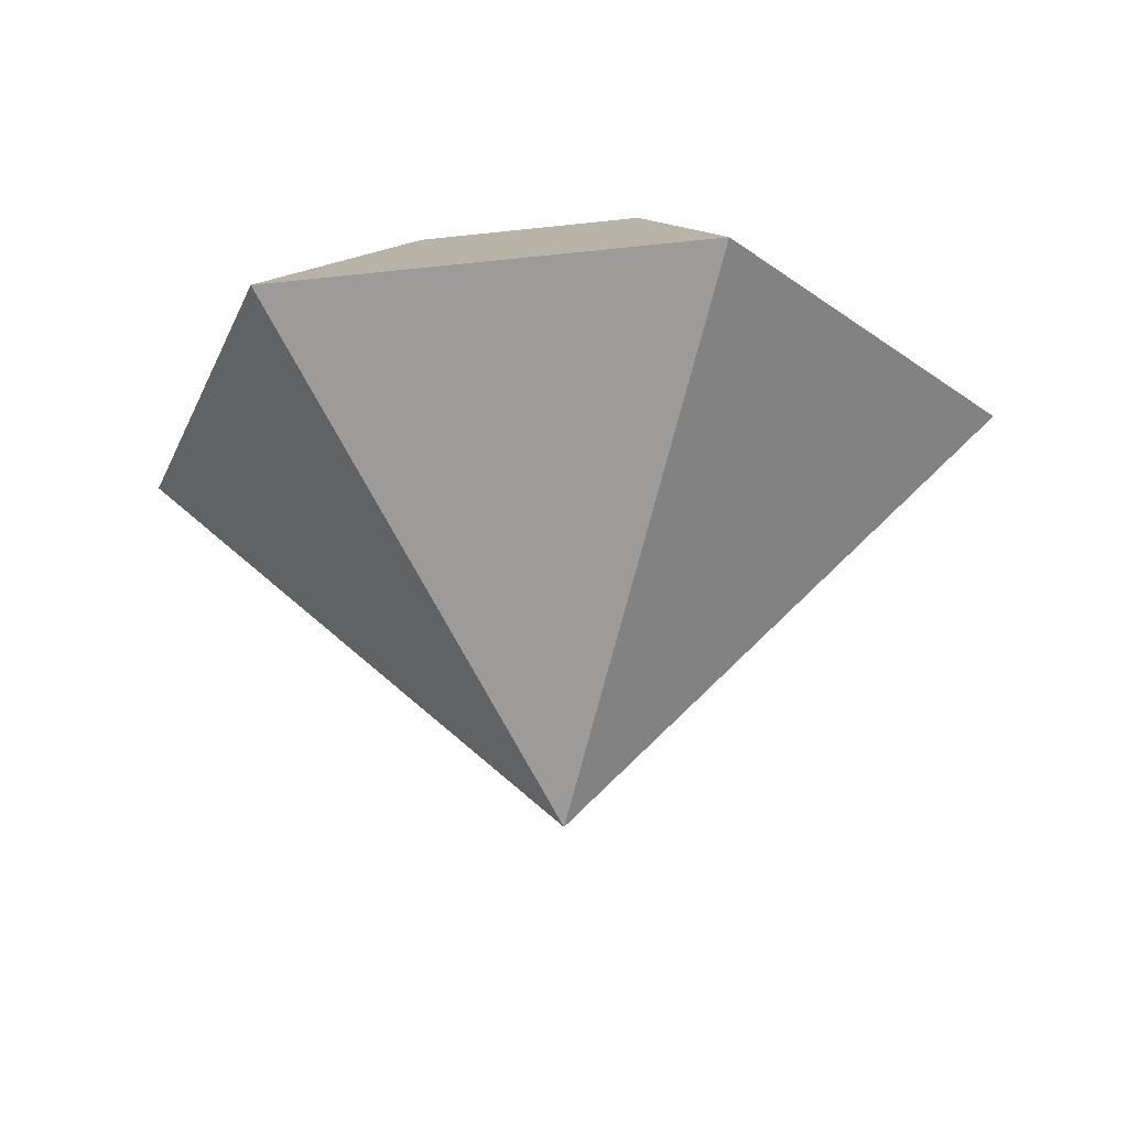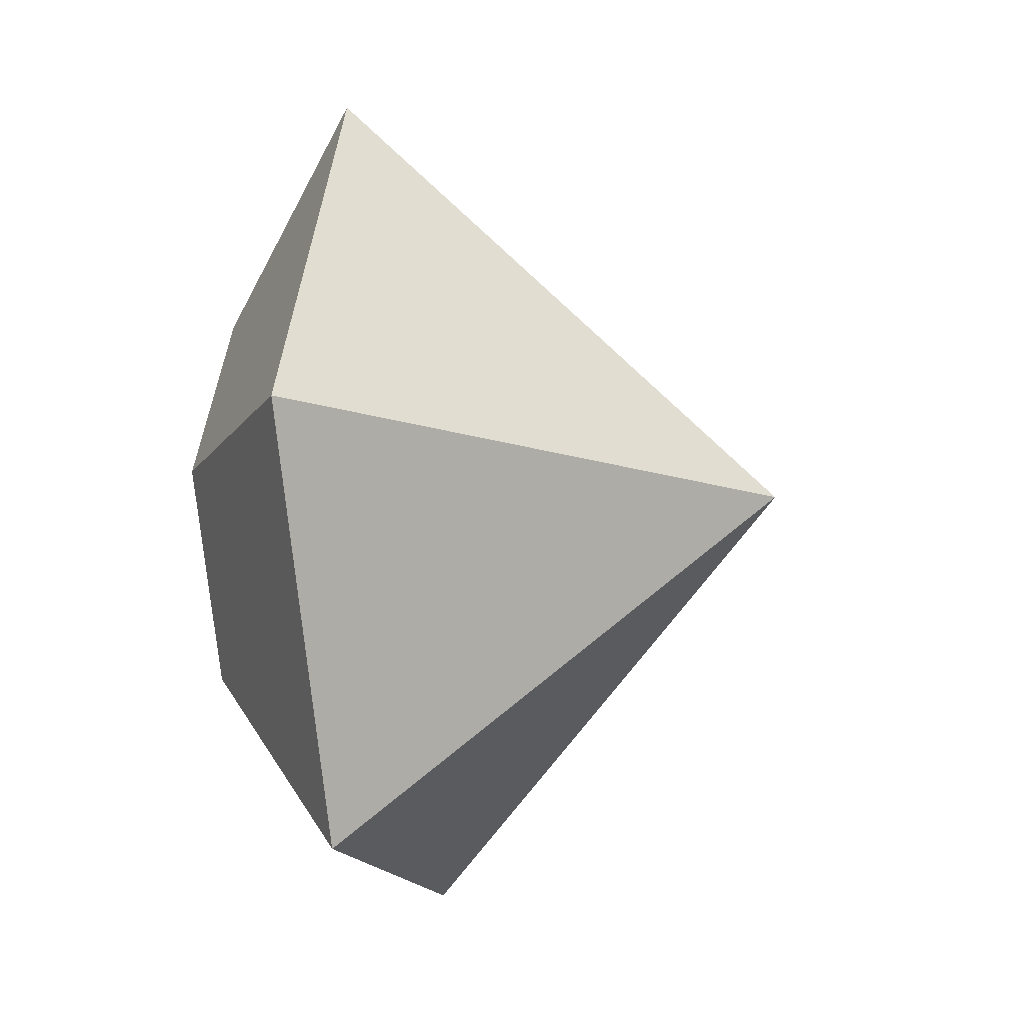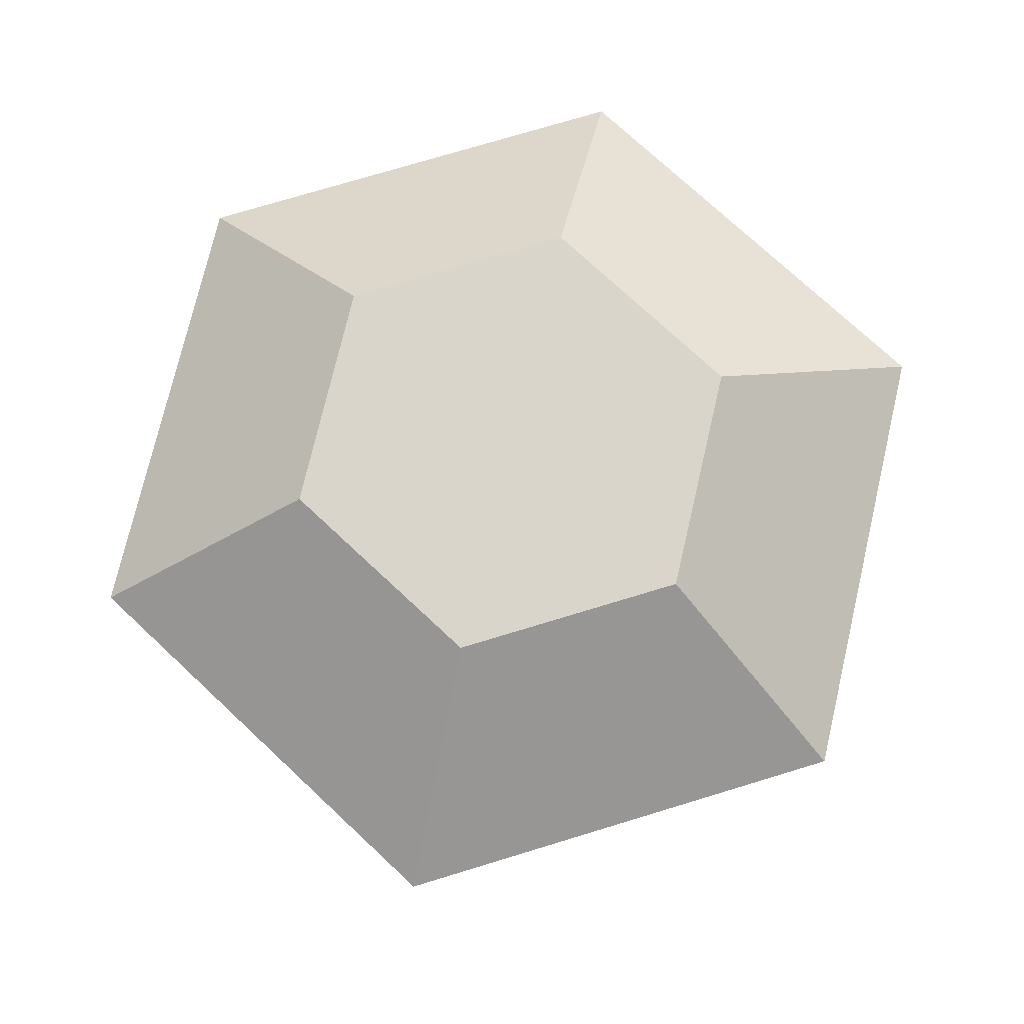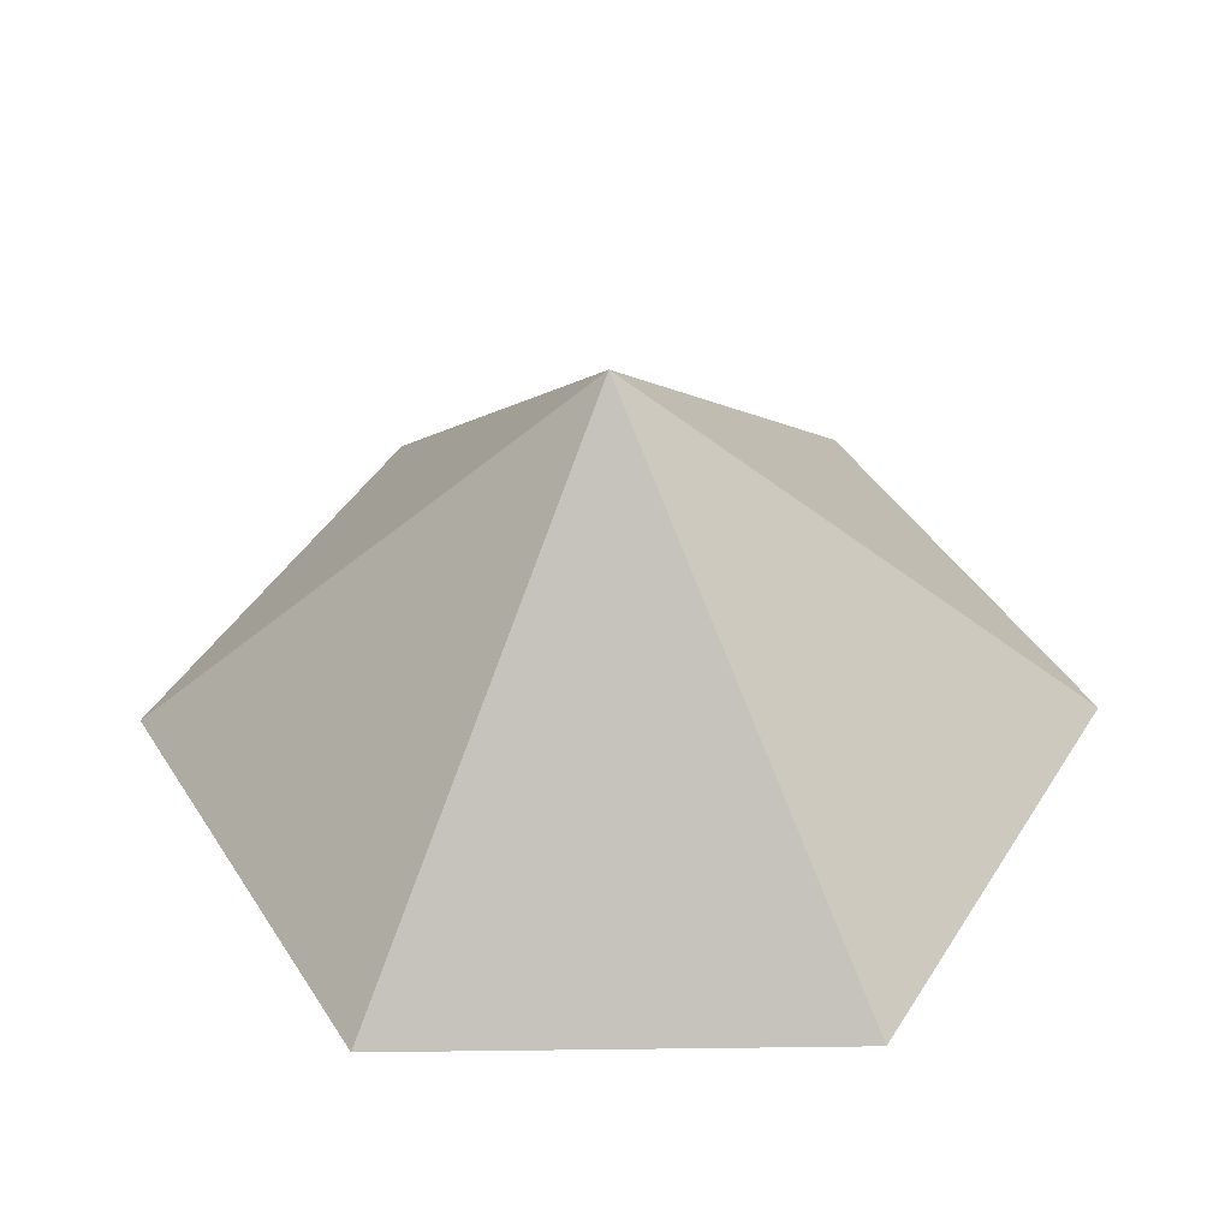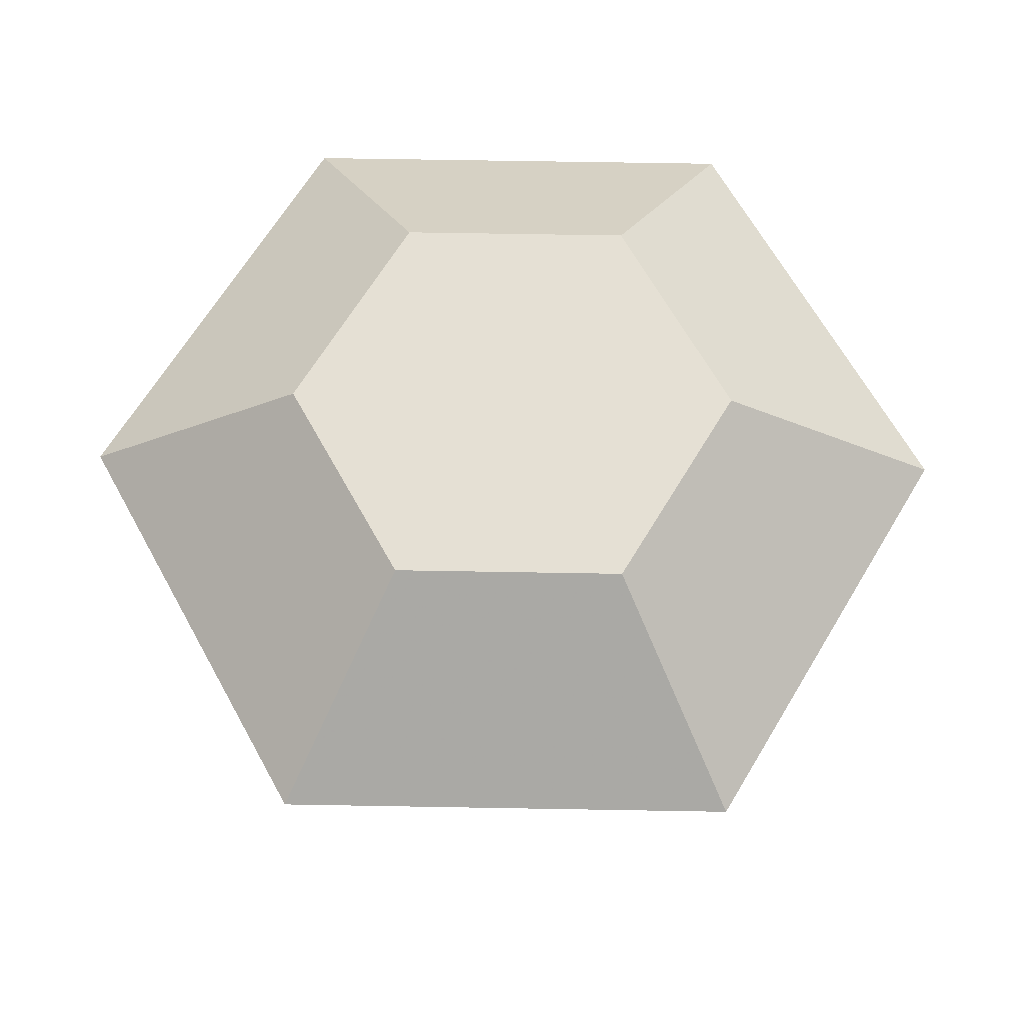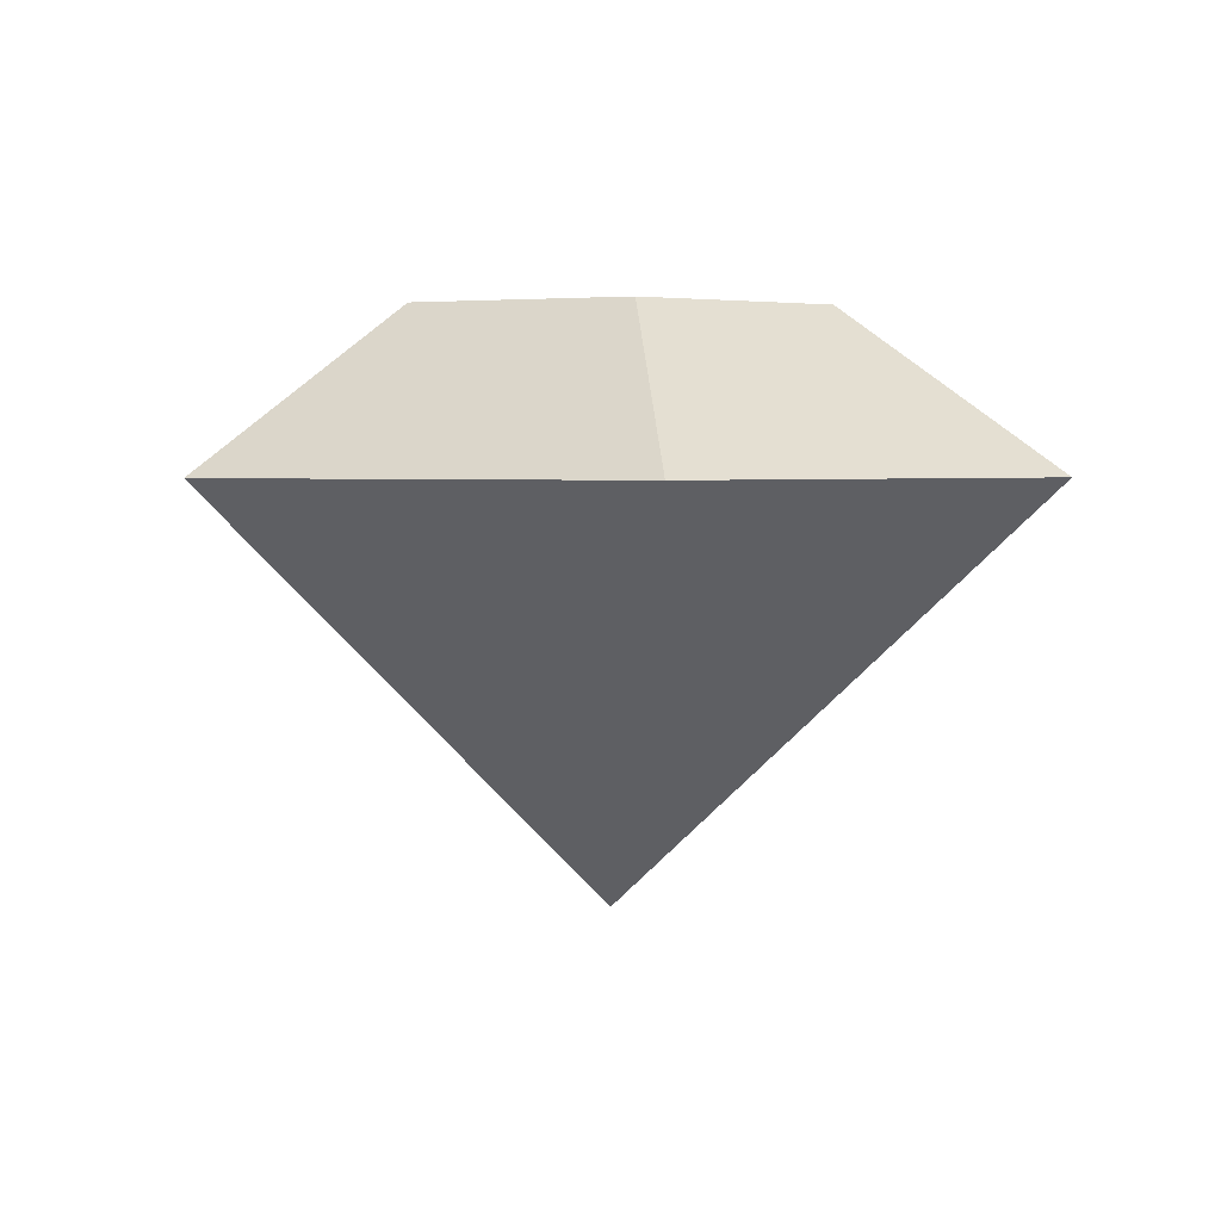
<metadata>
{"format":"obj","ext":"obj","renderer":"f3d","projection":"perspective","resolution":1024,"background":"white","views":[{"elev":-24.8,"azim":-49.4,"up":"+Z"},{"elev":-15.1,"azim":102.2,"up":"+Y"},{"elev":74.6,"azim":163.1,"up":"+Z"},{"elev":-45.8,"azim":-178.9,"up":"+Y"},{"elev":65.7,"azim":61.0,"up":"+Z"},{"elev":3.4,"azim":-155.5,"up":"+Z"}]}
</metadata>
<code>
v 1 0 -0.175
v -0.5 0 0.175
v -1 0 -0.175
v 0.25 0.433 0.175
v 0.5 0.866 -0.175
v 0.25 -0.433 0.175
v 0.5 -0.866 -0.175
v -0.25 0.433 0.175
v -0.5 0.866 -0.175
v -0.25 -0.433 0.175
v -0.5 -0.866 -0.175
v 0.5 0 0.175
v 0 0 -1.1
f 12 4 8 2 10 6
f 12 1 5 4
f 4 5 9 8
f 8 9 3 2
f 2 3 11 10
f 10 11 7 6
f 6 7 1 12
f 13 1 7
f 13 7 11
f 13 11 3
f 13 3 9
f 13 9 5
f 13 5 1

</code>
